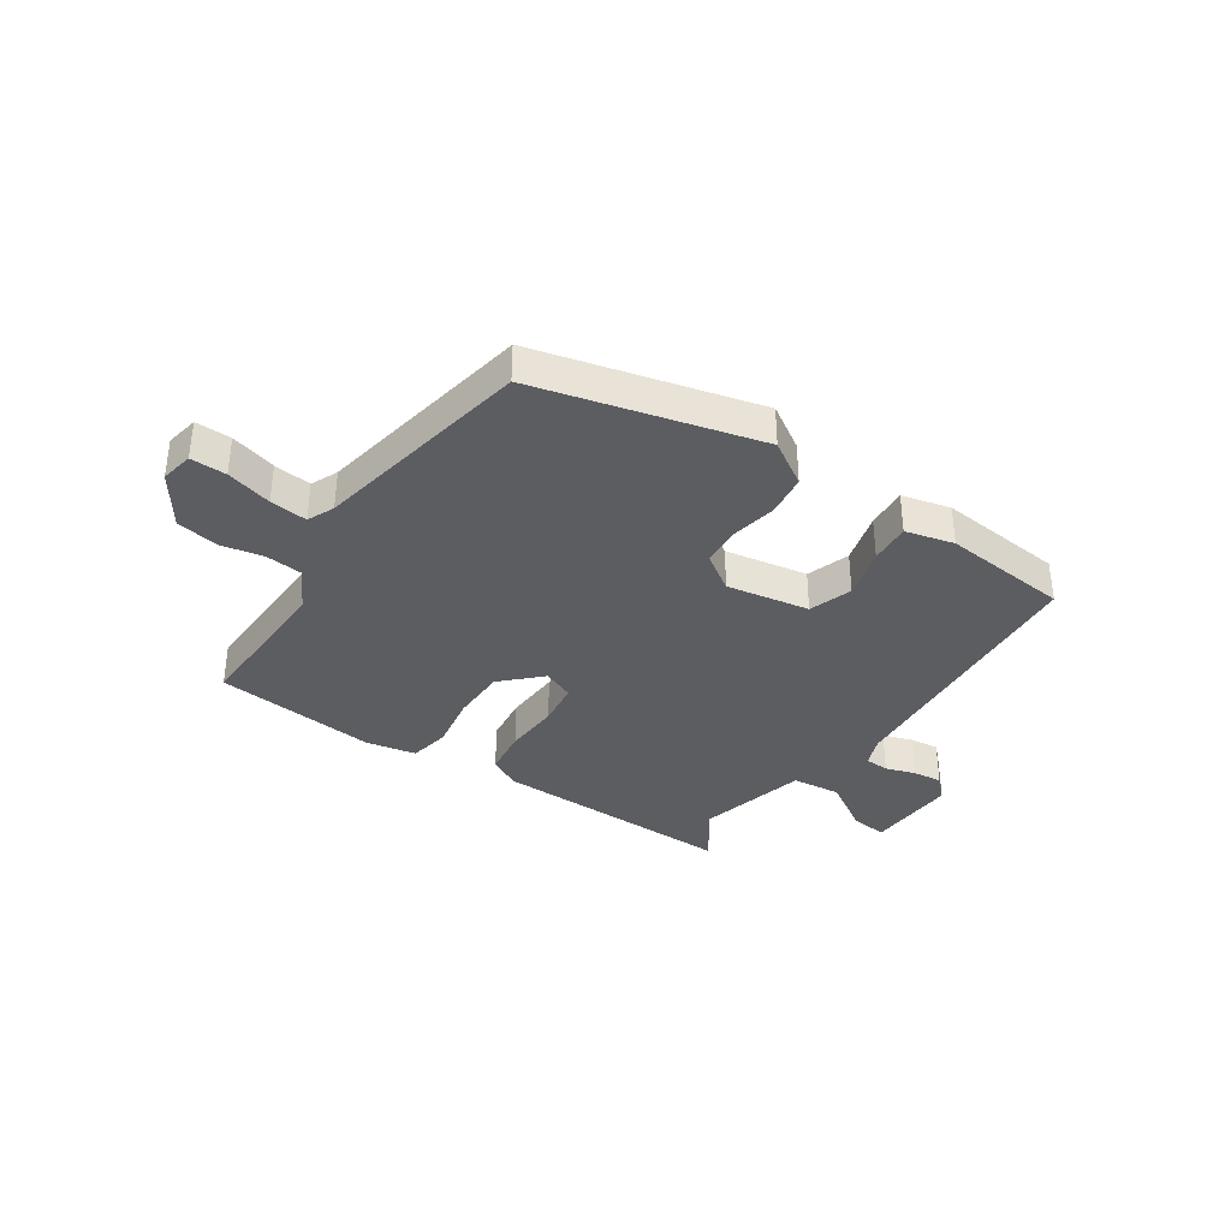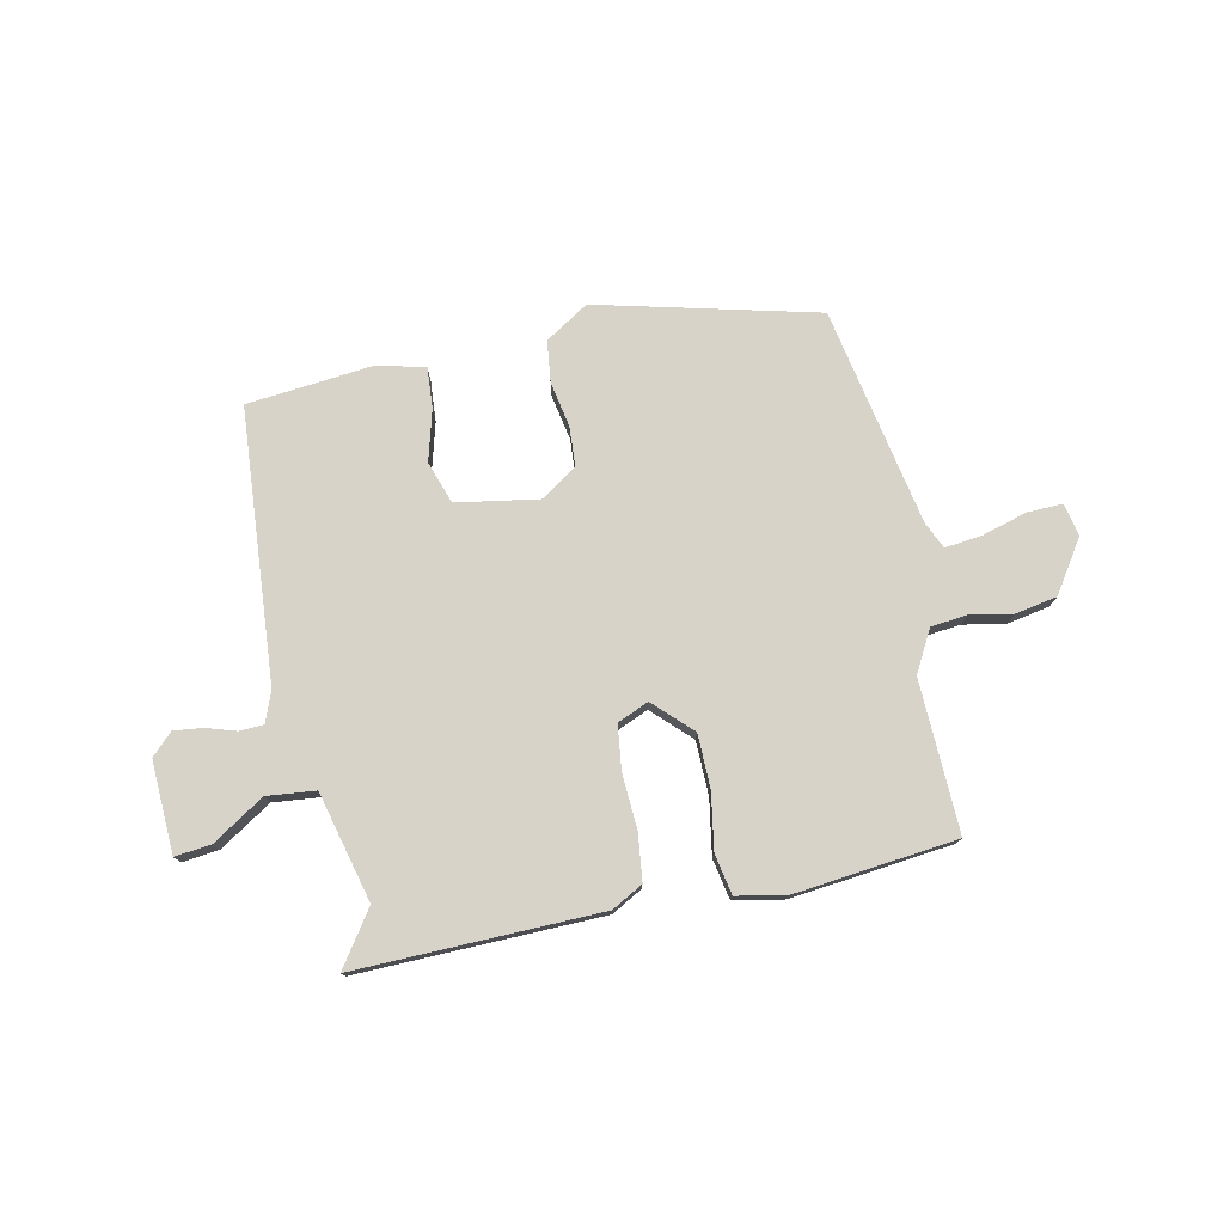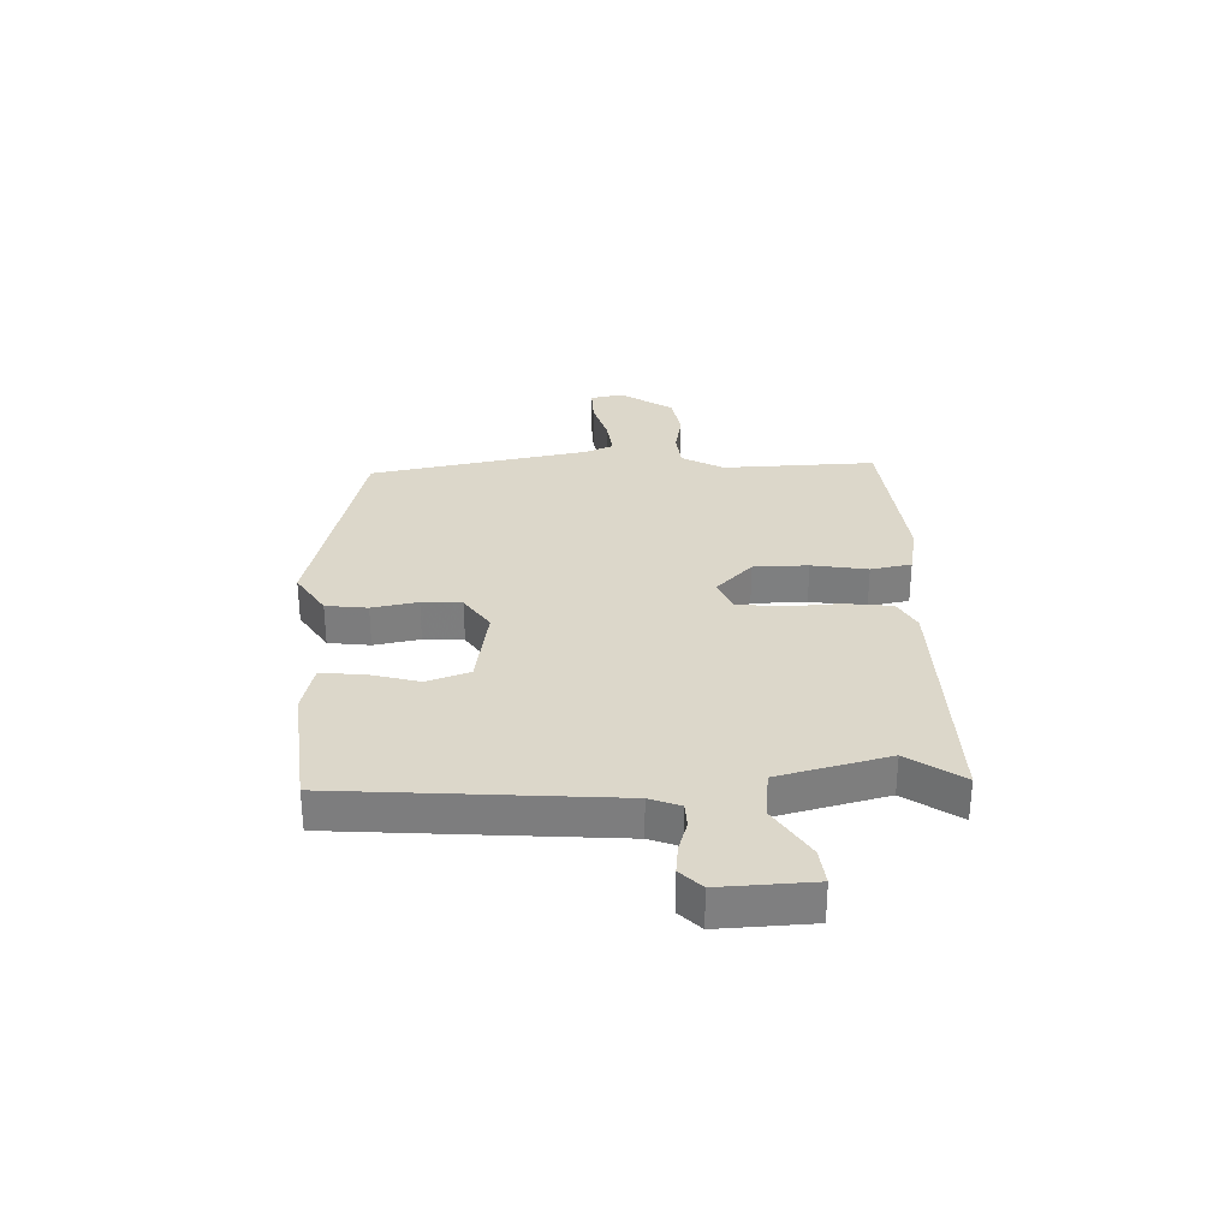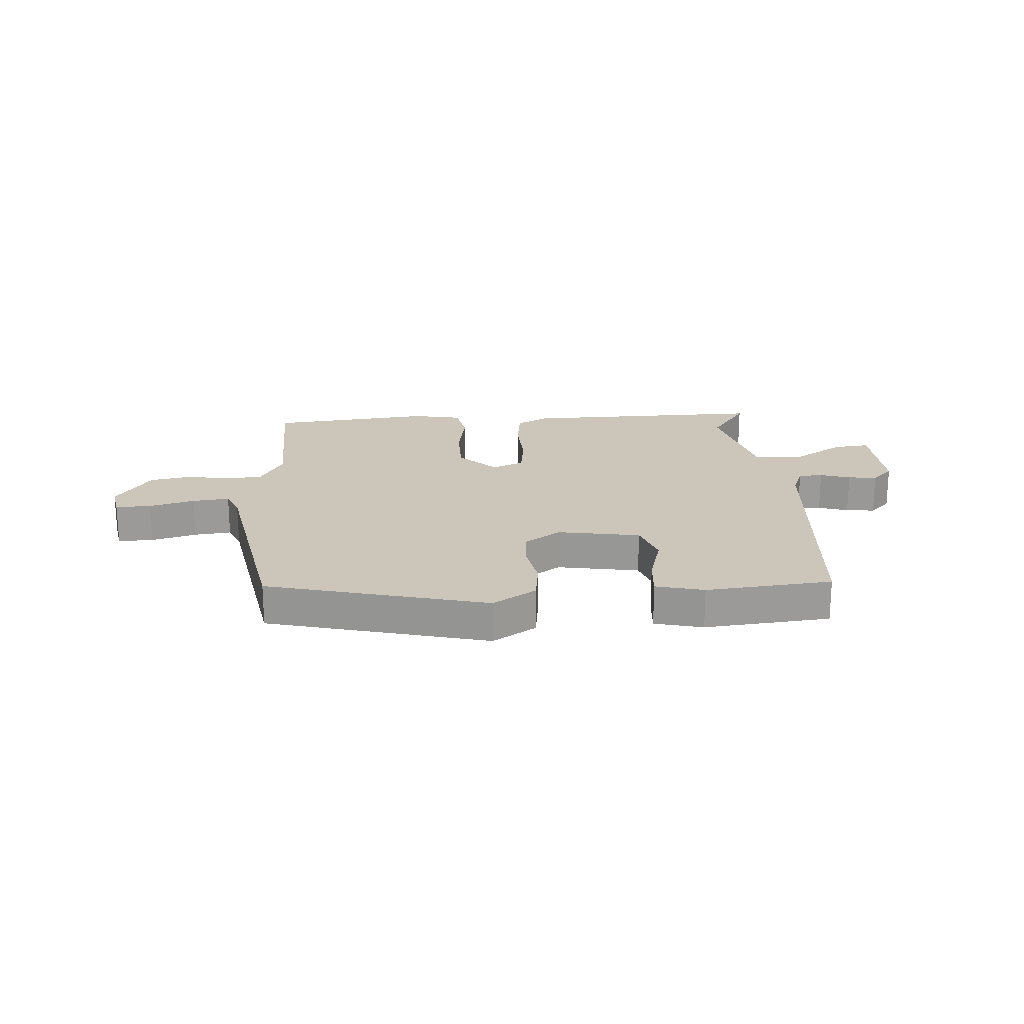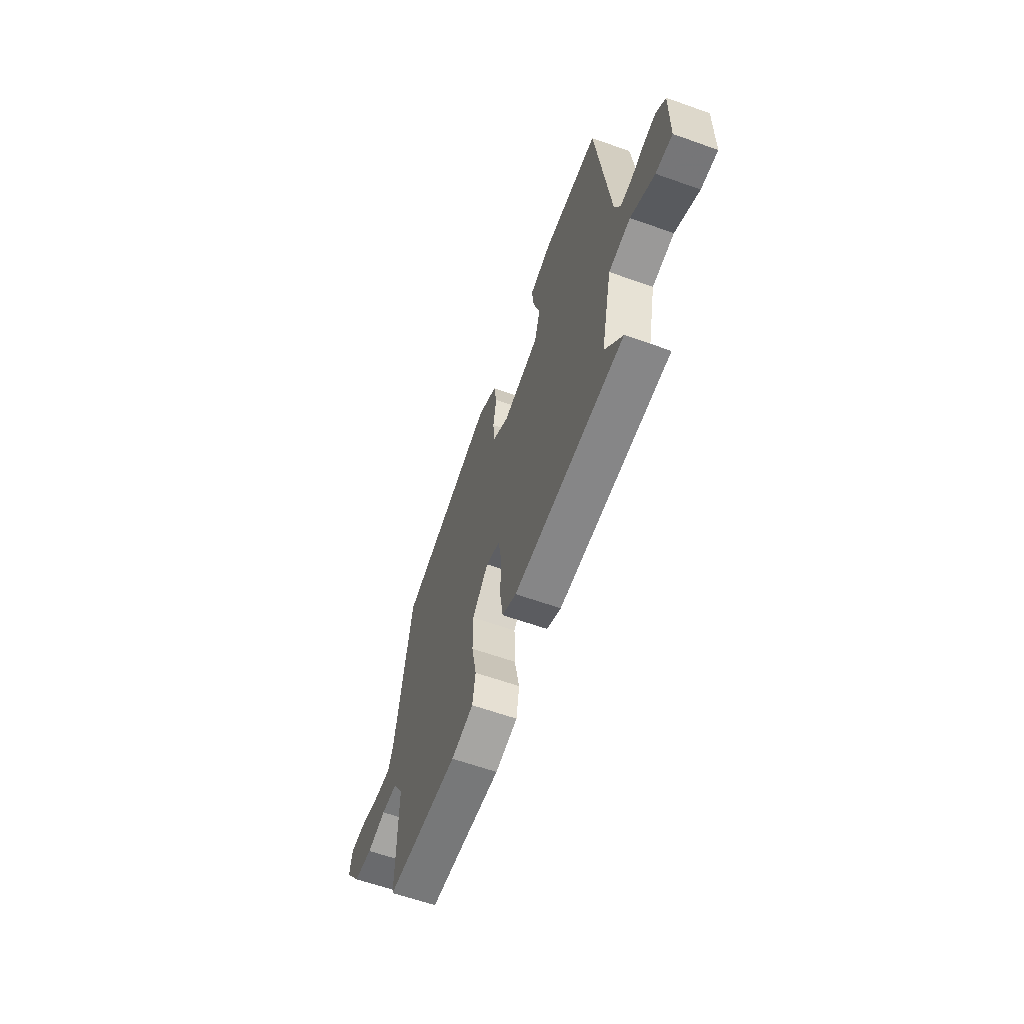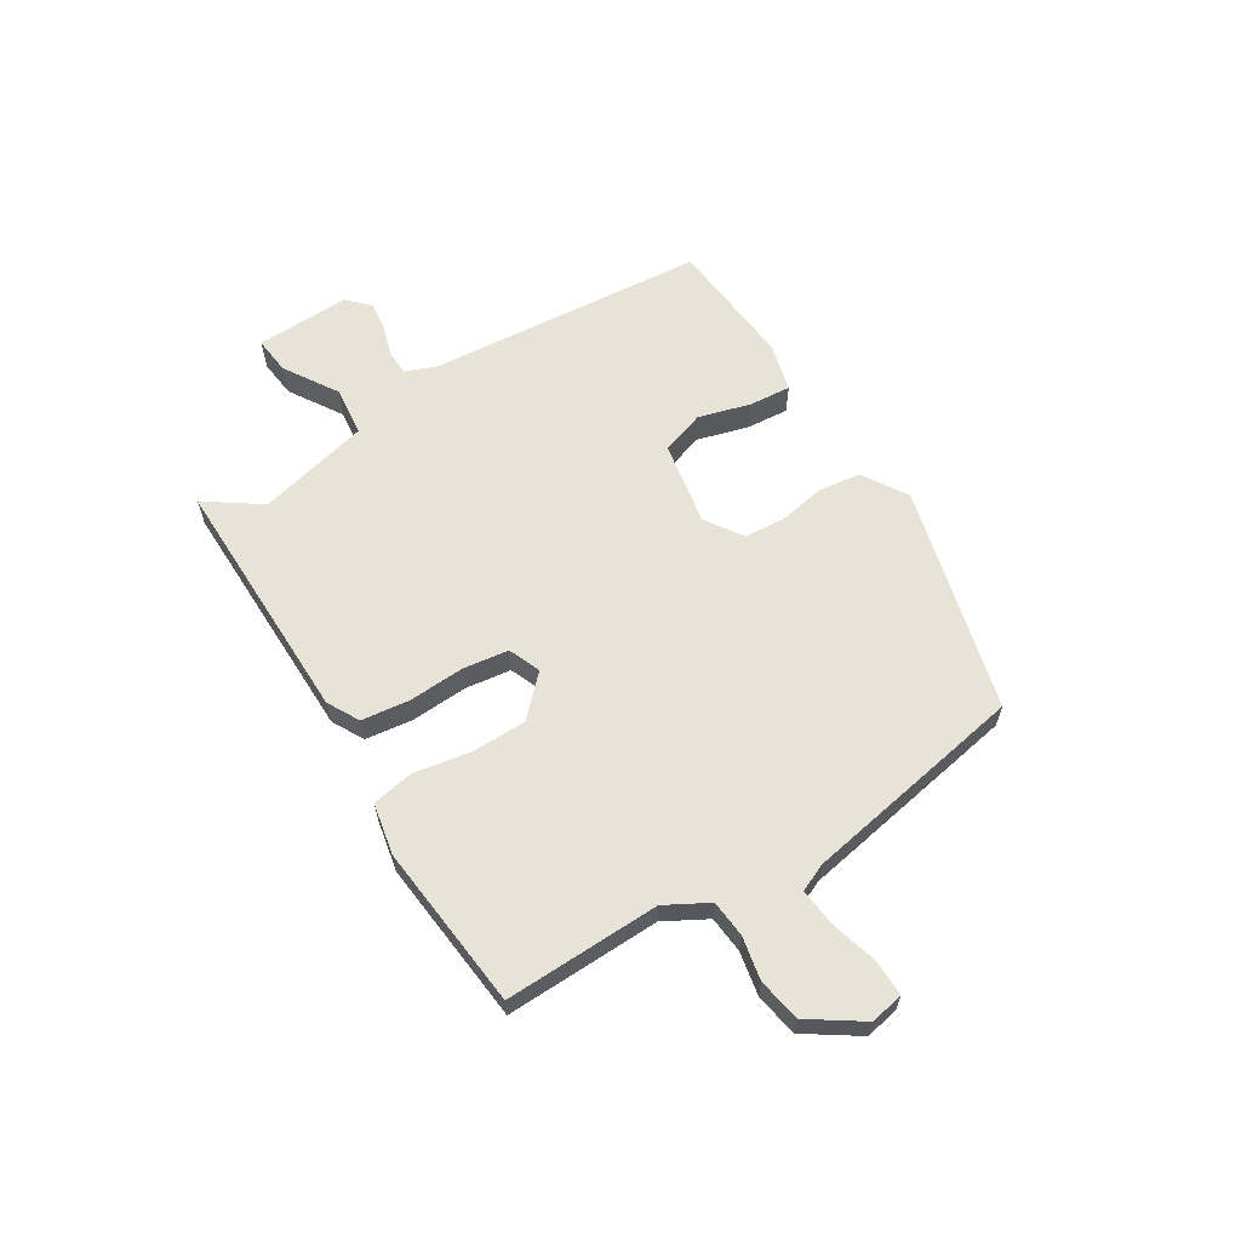
<metadata>
{"format":"obj","ext":"obj","renderer":"f3d","projection":"perspective","resolution":1024,"background":"white","views":[{"elev":-36.0,"azim":-35.2,"up":"+Y"},{"elev":76.7,"azim":166.7,"up":"+Y"},{"elev":30.6,"azim":86.5,"up":"+Y"},{"elev":20.9,"azim":-5.0,"up":"+Y"},{"elev":-62.0,"azim":70.1,"up":"+Z"},{"elev":62.1,"azim":-122.8,"up":"+Y"}]}
</metadata>
<code>
v -0.479 0.07 0.406
v -0.091 0.07 0.513
v -0.013 0.07 0.466
v -0.002 0.07 0.393
v -0.015 0.07 0.312
v -0.009 0.07 0.242
v 0.056 0.07 0.2
v 0.201 0.07 0.228
v 0.225 0.07 0.304
v 0.198 0.07 0.394
v 0.191 0.07 0.466
v 0.276 0.07 0.489
v 0.5 0.07 0.472
v 0.549 0.07 -0.01
v 0.571 0.07 -0.063
v 0.614 0.07 -0.064
v 0.667 0.07 -0.046
v 0.718 0.07 -0.039
v 0.756 0.07 -0.075
v 0.753 0.07 -0.238
v 0.688 0.07 -0.232
v 0.595 0.07 -0.176
v 0.509 0.07 -0.187
v 0.465 0.07 -0.382
v 0.533 0.07 -0.476
v 0.099 0.07 -0.478
v 0.043 0.07 -0.449
v 0.031 0.07 -0.367
v 0.034 0.07 -0.268
v 0.022 0.07 -0.19
v -0.034 0.07 -0.168
v -0.098 0.07 -0.234
v -0.097 0.07 -0.33
v -0.078 0.07 -0.428
v -0.09 0.07 -0.5
v -0.178 0.07 -0.519
v -0.465 0.07 -0.495
v -0.463 0.07 -0.226
v -0.505 0.07 -0.153
v -0.569 0.07 -0.148
v -0.644 0.07 -0.164
v -0.719 0.07 -0.152
v -0.782 0.07 -0.062
v -0.772 0.07 -0.004
v -0.709 0.07 -0.004
v -0.628 0.07 -0.025
v -0.562 0.07 -0.031
v -0.542 0.07 0.017
v -0.479 0 0.406
v -0.091 0 0.513
v -0.013 0 0.466
v -0.002 0 0.393
v -0.015 0 0.312
v -0.009 0 0.242
v 0.056 0 0.2
v 0.201 0 0.228
v 0.225 0 0.304
v 0.198 0 0.394
v 0.191 0 0.466
v 0.276 0 0.489
v 0.5 0 0.472
v 0.549 0 -0.01
v 0.571 0 -0.063
v 0.614 0 -0.064
v 0.667 0 -0.046
v 0.718 0 -0.039
v 0.756 0 -0.075
v 0.753 0 -0.238
v 0.688 0 -0.232
v 0.595 0 -0.176
v 0.509 0 -0.187
v 0.465 0 -0.382
v 0.533 0 -0.476
v 0.099 0 -0.478
v 0.043 0 -0.449
v 0.031 0 -0.367
v 0.034 0 -0.268
v 0.022 0 -0.19
v -0.034 0 -0.168
v -0.098 0 -0.234
v -0.097 0 -0.33
v -0.078 0 -0.428
v -0.09 0 -0.5
v -0.178 0 -0.519
v -0.465 0 -0.495
v -0.463 0 -0.226
v -0.505 0 -0.153
v -0.569 0 -0.148
v -0.644 0 -0.164
v -0.719 0 -0.152
v -0.782 0 -0.062
v -0.772 0 -0.004
v -0.709 0 -0.004
v -0.628 0 -0.025
v -0.562 0 -0.031
v -0.542 0 0.017
f 43 44 45 46
f 43 46 47
f 40 41 42 43
f 39 40 43 47
f 38 39 47 48
f 36 37 38
f 33 34 35 36
f 32 33 36 38
f 31 32 38 48
f 26 27 28 29
f 24 25 26 29
f 23 24 29 30
f 22 23 30 31
f 20 21 22
f 19 20 22
f 16 17 18 19
f 15 16 19 22
f 14 15 22 31
f 9 10 11 12
f 9 12 13 14
f 2 3 4 5
f 2 5 6
f 1 2 6
f 48 1 6 7
f 8 9 14
f 14 31 48
f 7 8 14 48
f 94 93 92 91
f 95 94 91
f 91 90 89 88
f 95 91 88 87
f 96 95 87 86
f 86 85 84
f 84 83 82 81
f 86 84 81 80
f 96 86 80 79
f 77 76 75 74
f 77 74 73 72
f 78 77 72 71
f 79 78 71 70
f 70 69 68
f 70 68 67
f 67 66 65 64
f 70 67 64 63
f 79 70 63 62
f 60 59 58 57
f 62 61 60 57
f 53 52 51 50
f 54 53 50
f 54 50 49
f 55 54 49 96
f 62 57 56
f 96 79 62
f 96 62 56 55
f 1 49 50 2
f 2 50 51 3
f 3 51 52 4
f 4 52 53 5
f 5 53 54 6
f 6 54 55 7
f 7 55 56 8
f 8 56 57 9
f 9 57 58 10
f 10 58 59 11
f 11 59 60 12
f 12 60 61 13
f 13 61 62 14
f 14 62 63 15
f 15 63 64 16
f 16 64 65 17
f 17 65 66 18
f 18 66 67 19
f 19 67 68 20
f 20 68 69 21
f 21 69 70 22
f 22 70 71 23
f 23 71 72 24
f 24 72 73 25
f 25 73 74 26
f 26 74 75 27
f 27 75 76 28
f 28 76 77 29
f 29 77 78 30
f 30 78 79 31
f 31 79 80 32
f 32 80 81 33
f 33 81 82 34
f 34 82 83 35
f 35 83 84 36
f 36 84 85 37
f 37 85 86 38
f 38 86 87 39
f 39 87 88 40
f 40 88 89 41
f 41 89 90 42
f 42 90 91 43
f 43 91 92 44
f 44 92 93 45
f 45 93 94 46
f 46 94 95 47
f 47 95 96 48
f 48 96 49 1

</code>
